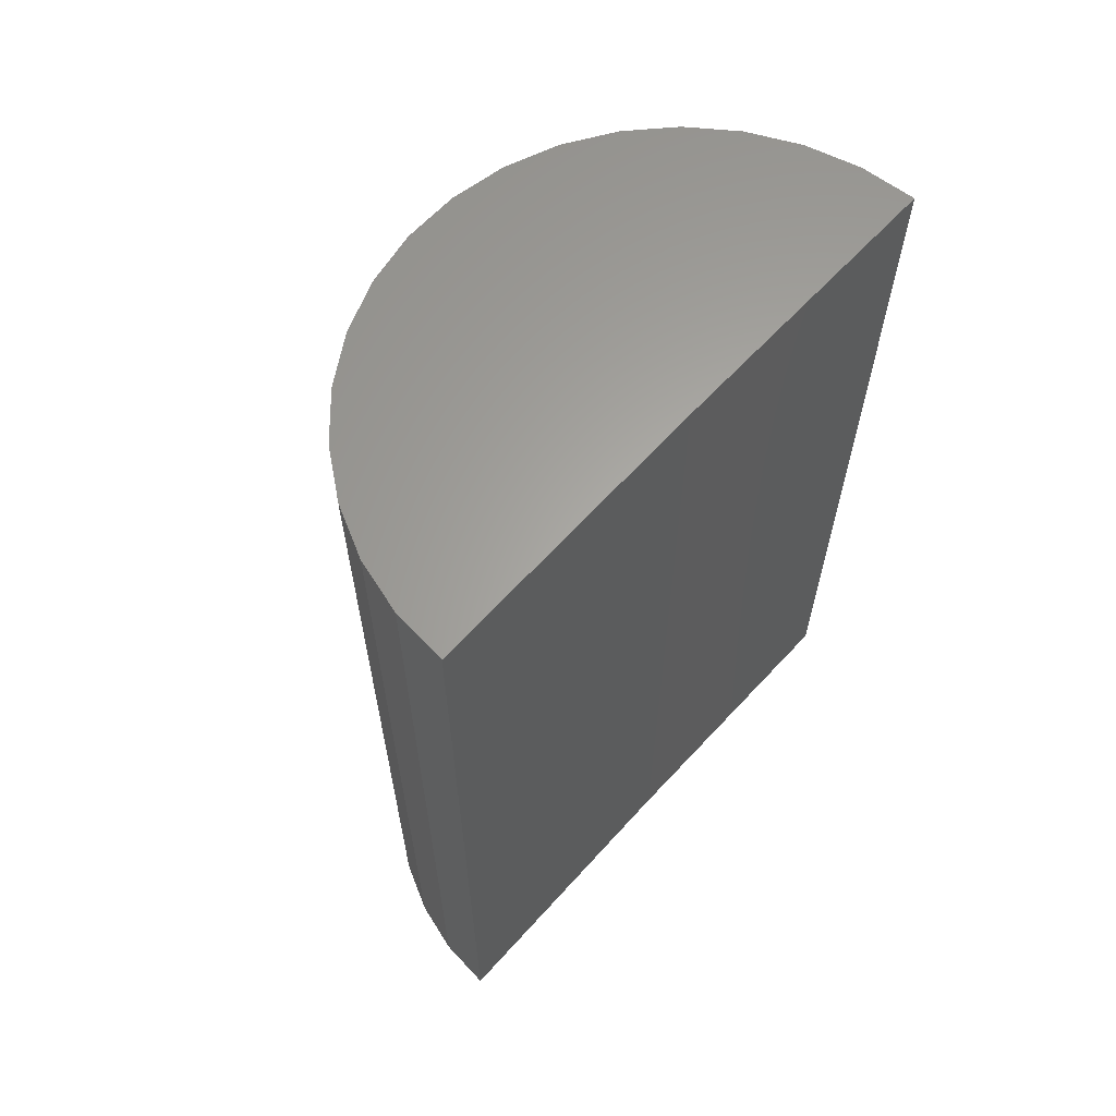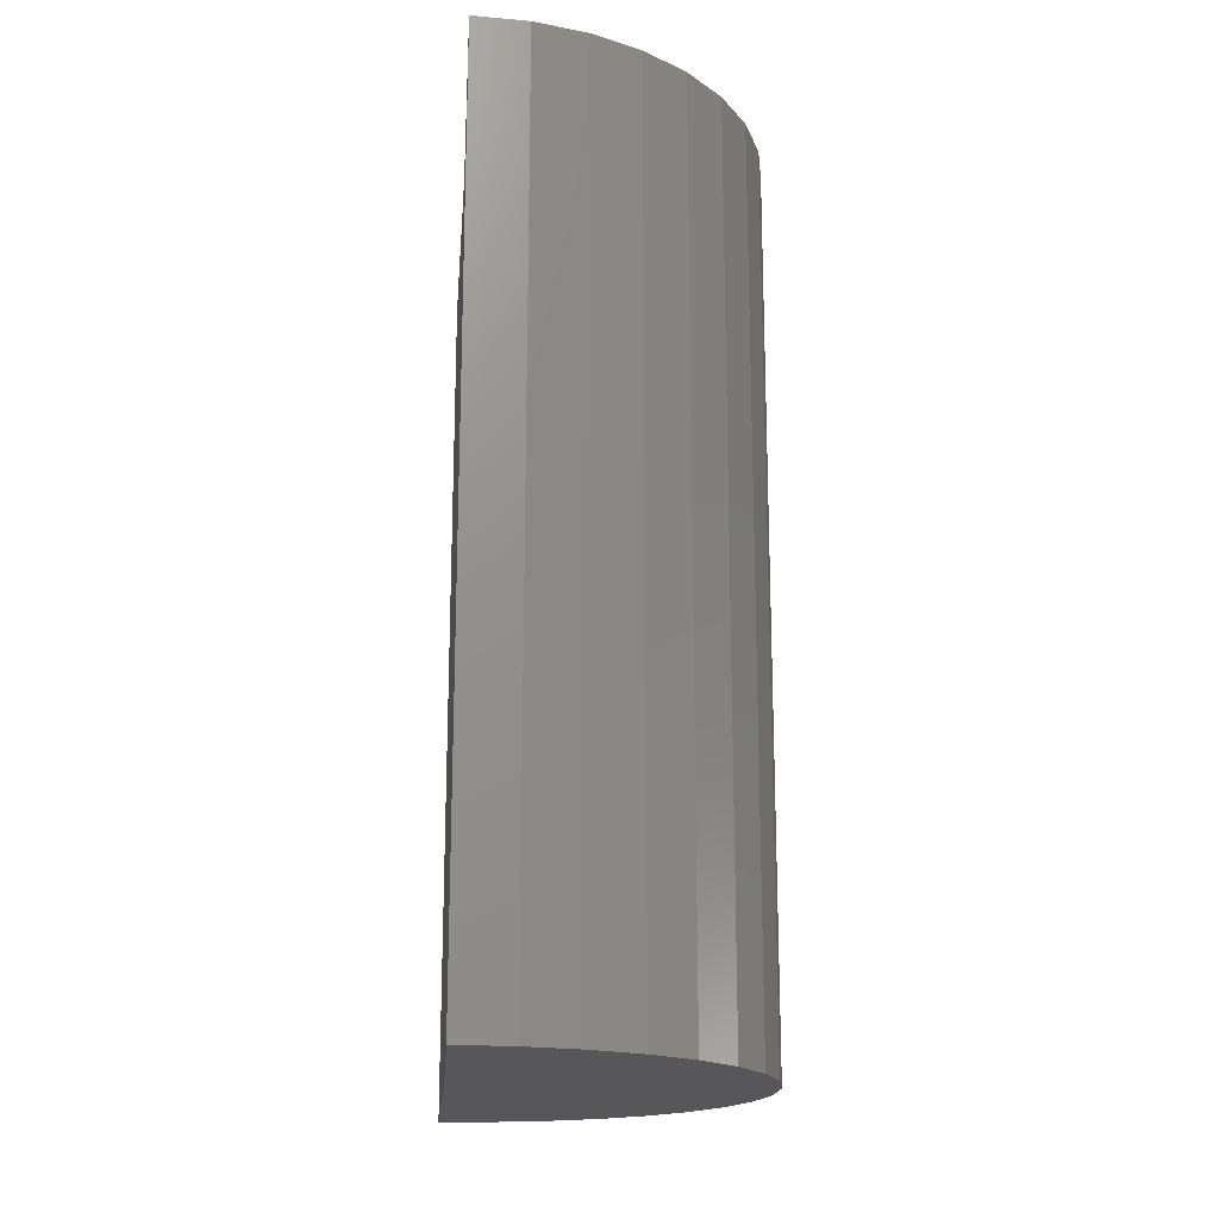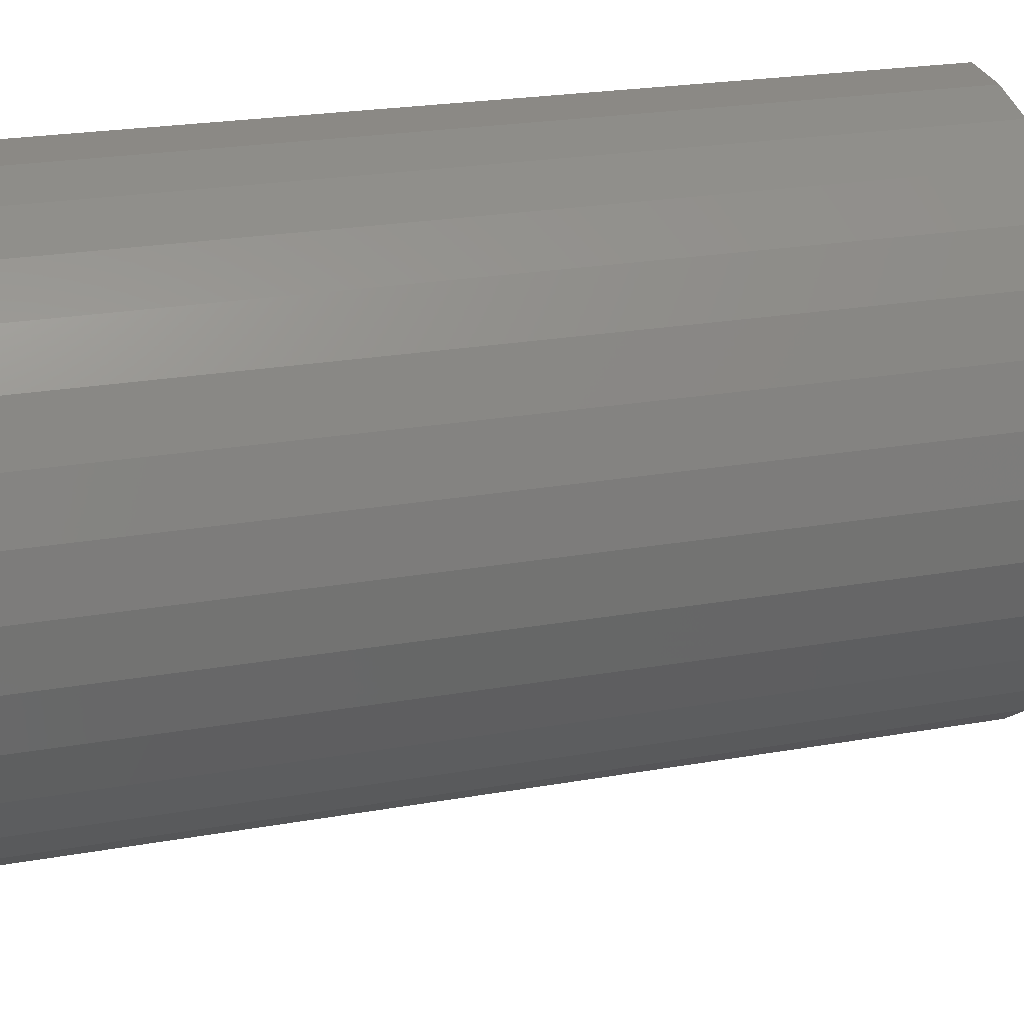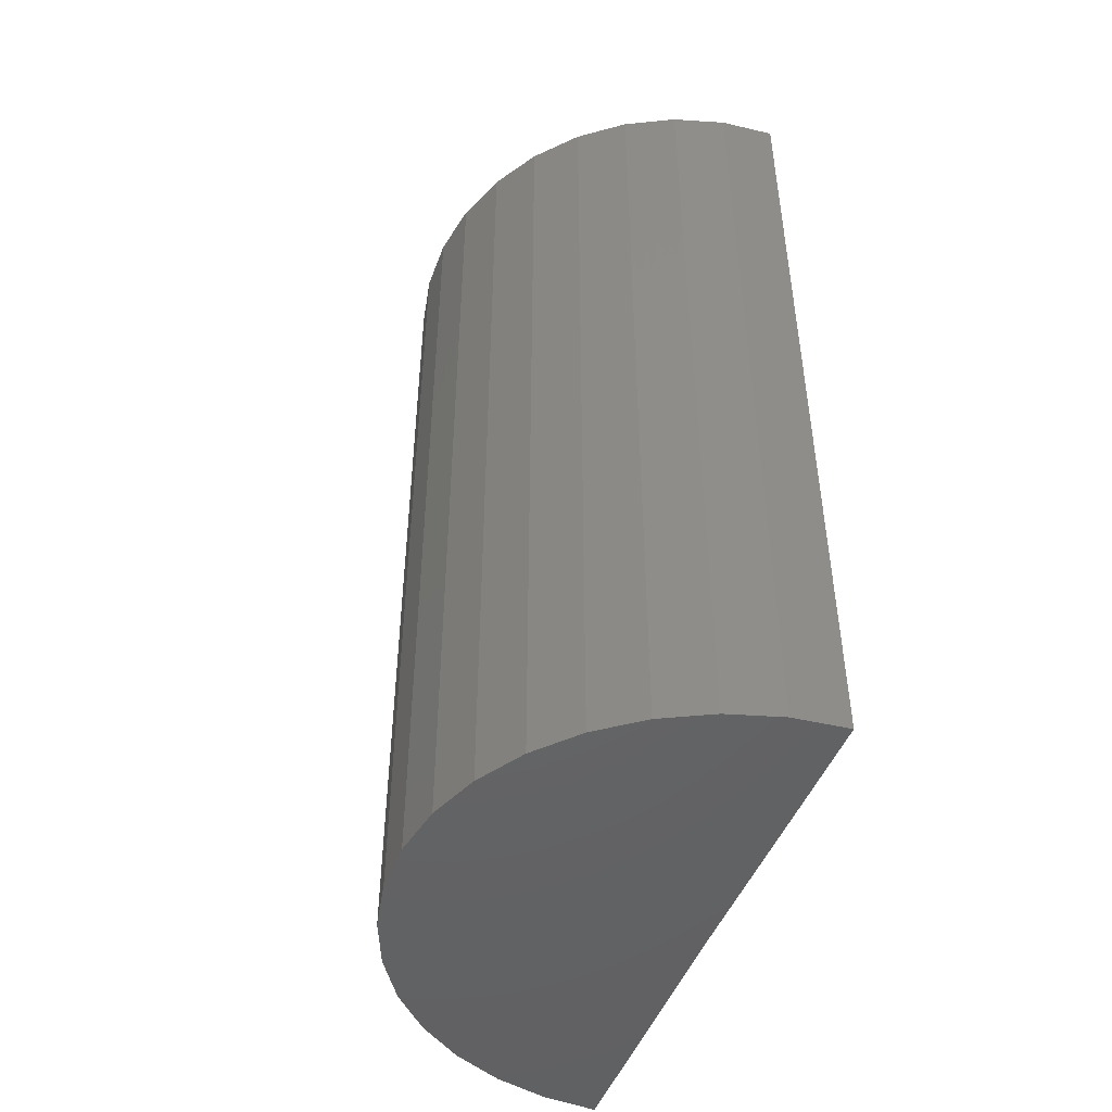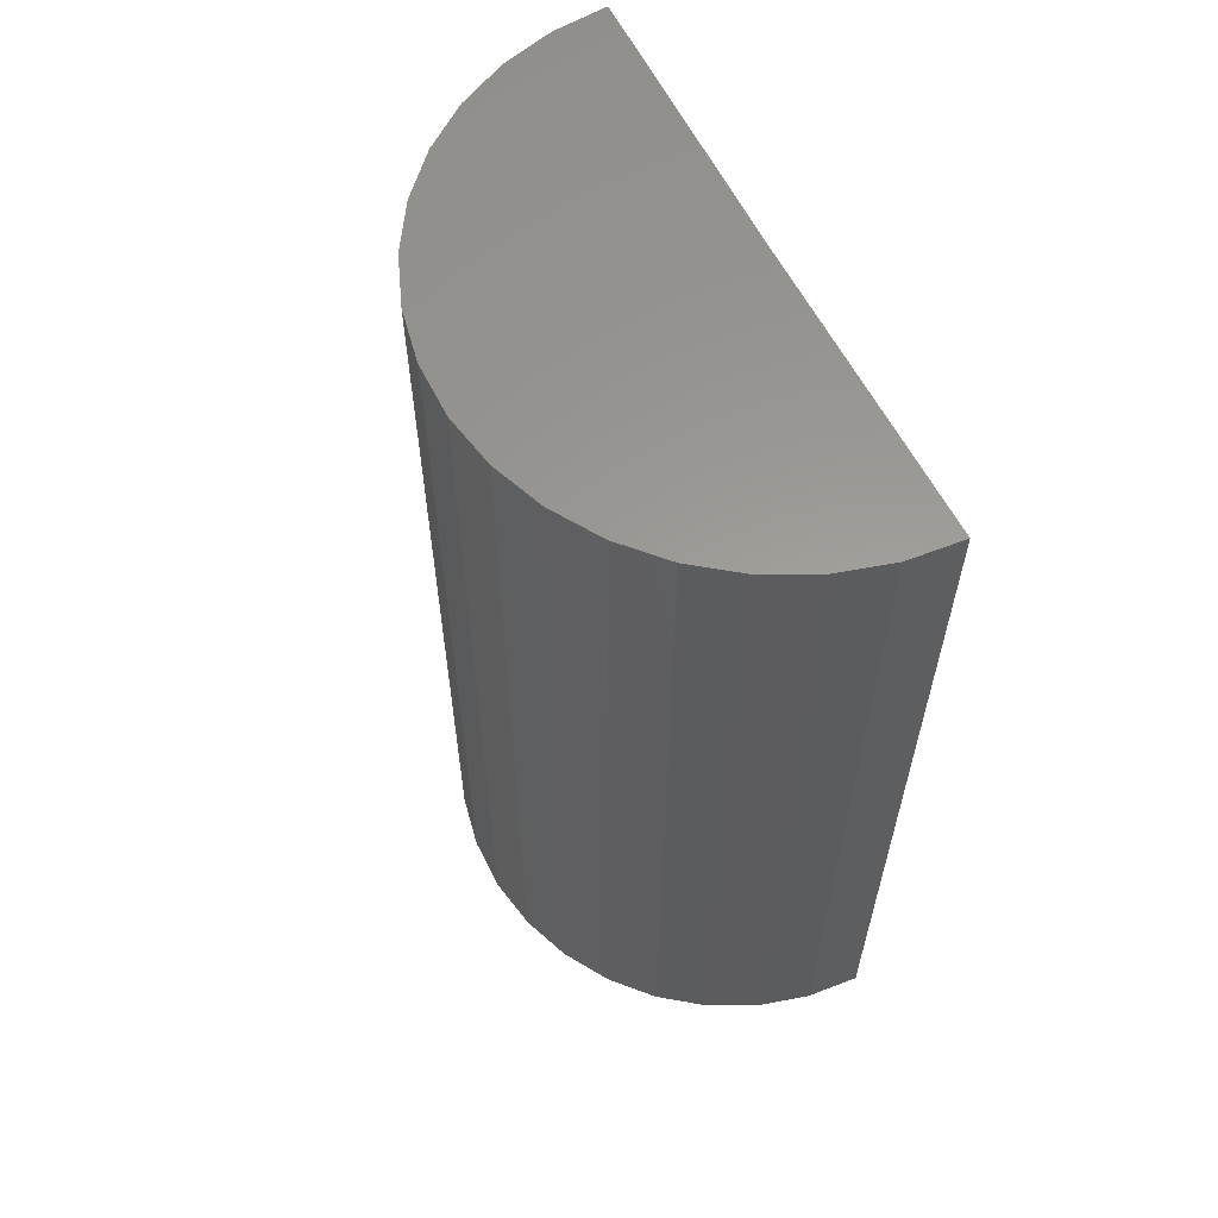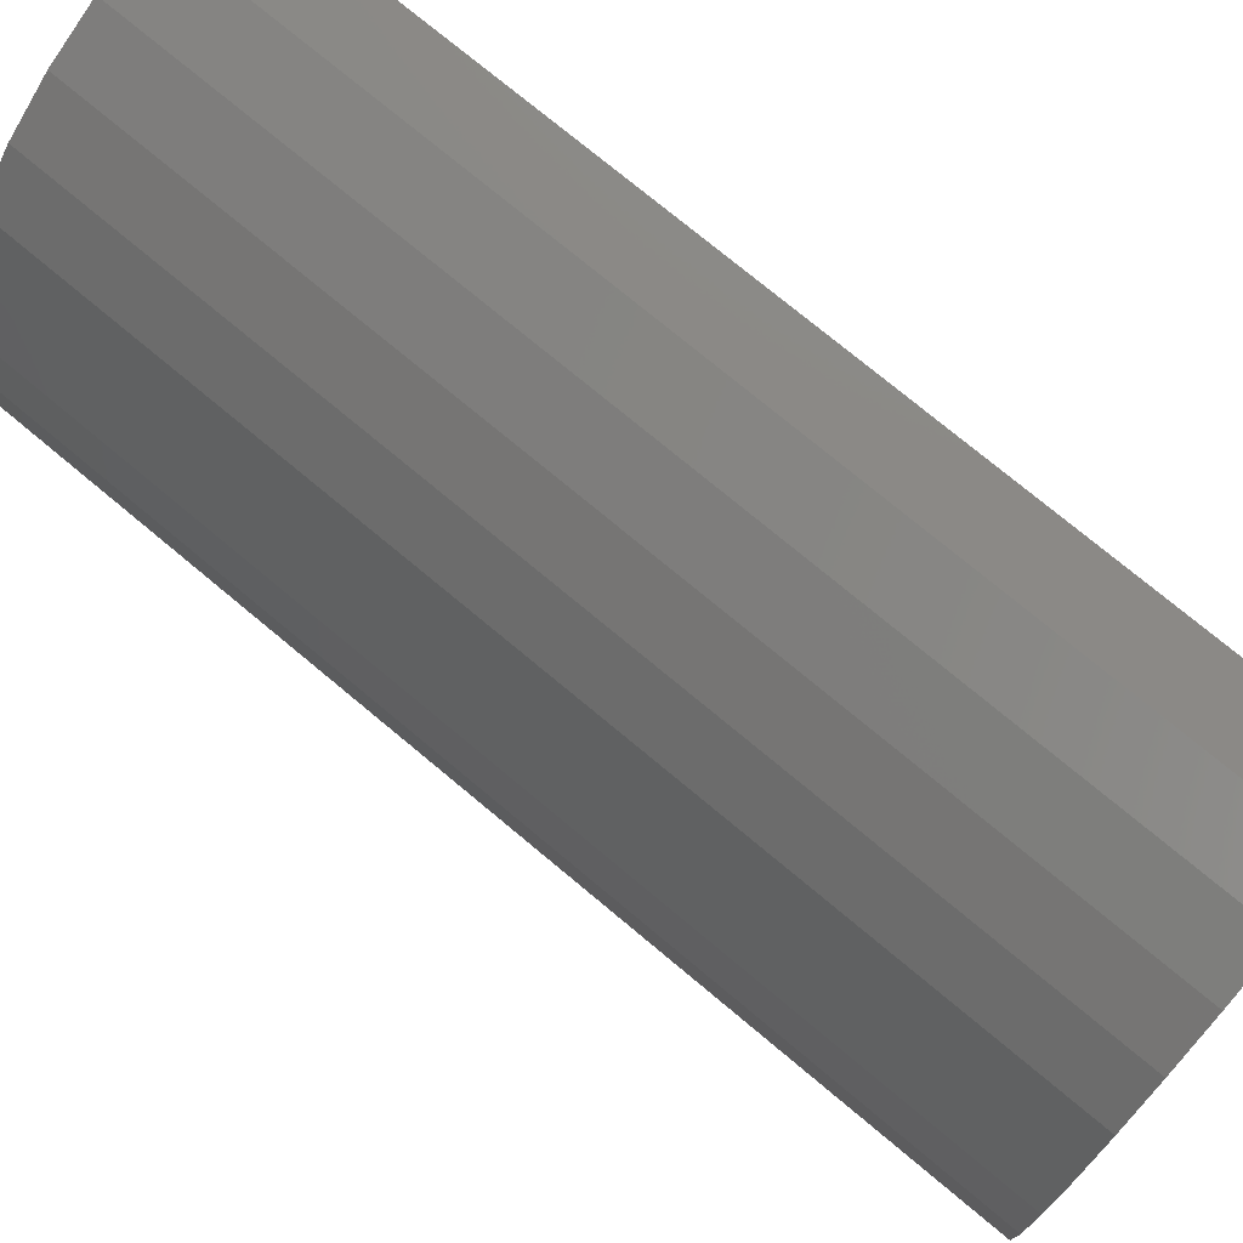
<metadata>
{"format":"stl","ext":"stl","renderer":"f3d","projection":"perspective","resolution":1024,"background":"white","views":[{"elev":62.8,"azim":-138.1,"up":"+Y"},{"elev":-18.2,"azim":-5.0,"up":"+Y"},{"elev":24.7,"azim":74.1,"up":"+Z"},{"elev":-46.9,"azim":159.8,"up":"+Y"},{"elev":60.0,"azim":153.1,"up":"+Y"},{"elev":75.5,"azim":129.8,"up":"+Z"}]}
</metadata>
<code>
# stl→obj: 39 verts, 74 faces
v -4.199e-17 1.891 0.3033
v -0.009319 1.891 1.06
v 0.1304 1.891 1.048
v 0.2656 1.891 1.012
v 0.3917 1.891 0.9504
v 0.5043 1.891 0.8671
v 0.5996 1.891 0.7644
v 0.6744 1.891 0.6458
v 0.726 1.891 0.5156
v 0.7527 1.891 0.378
v 0.7536 1.891 0.2379
v 7.754e-33 1.891 -0.4531
v 0.7286 1.891 0.09998
v 0.6786 1.891 -0.03093
v 0.6053 1.891 -0.1504
v 0.5112 1.891 -0.2542
v 0.3996 1.891 -0.339
v 0.2743 1.891 -0.4016
v 0.1395 1.891 -0.4401
v -4.199e-17 -0.3906 0.3033
v 0.7536 -0.3906 0.2379
v 0.7527 -0.3906 0.378
v 0.726 -0.3906 0.5156
v 0.6744 -0.3906 0.6458
v 0.5996 -0.3906 0.7644
v 0.5043 -0.3906 0.8671
v 0.3917 -0.3906 0.9504
v 0.2656 -0.3906 1.012
v 0.1304 -0.3906 1.048
v -0.009319 -0.3906 1.06
v 0 -0.3906 -0.4531
v 0.1395 -0.3906 -0.4401
v 0.2743 -0.3906 -0.4016
v 0.3996 -0.3906 -0.339
v 0.5112 -0.3906 -0.2542
v 0.6053 -0.3906 -0.1504
v 0.6786 -0.3906 -0.03093
v 0.7286 -0.3906 0.09998
v -4.199e-17 0.75 0.3033
f 1 2 3
f 1 3 4
f 1 4 5
f 1 5 6
f 1 6 7
f 1 7 8
f 1 8 9
f 1 9 10
f 1 10 11
f 12 1 11
f 12 11 13
f 12 13 14
f 12 14 15
f 12 15 16
f 12 16 17
f 12 17 18
f 12 18 19
f 20 21 22
f 20 22 23
f 20 23 24
f 20 24 25
f 20 25 26
f 20 26 27
f 20 27 28
f 20 28 29
f 20 29 30
f 31 32 33
f 31 33 34
f 31 34 35
f 31 35 36
f 31 36 37
f 31 37 38
f 31 38 21
f 31 21 20
f 20 39 31
f 31 39 1
f 31 1 12
f 2 1 30
f 30 1 39
f 30 39 20
f 2 30 3
f 3 30 29
f 3 29 4
f 4 29 28
f 4 28 5
f 5 28 27
f 5 27 6
f 6 27 26
f 6 26 7
f 7 26 25
f 7 25 8
f 8 25 24
f 8 24 9
f 9 24 23
f 9 23 10
f 10 23 22
f 10 22 11
f 11 22 21
f 11 21 13
f 13 21 38
f 13 38 14
f 14 38 37
f 14 37 15
f 15 37 36
f 15 36 16
f 16 36 35
f 16 35 17
f 17 35 34
f 17 34 18
f 18 34 33
f 18 33 19
f 19 33 32
f 19 32 12
f 12 32 31

</code>
